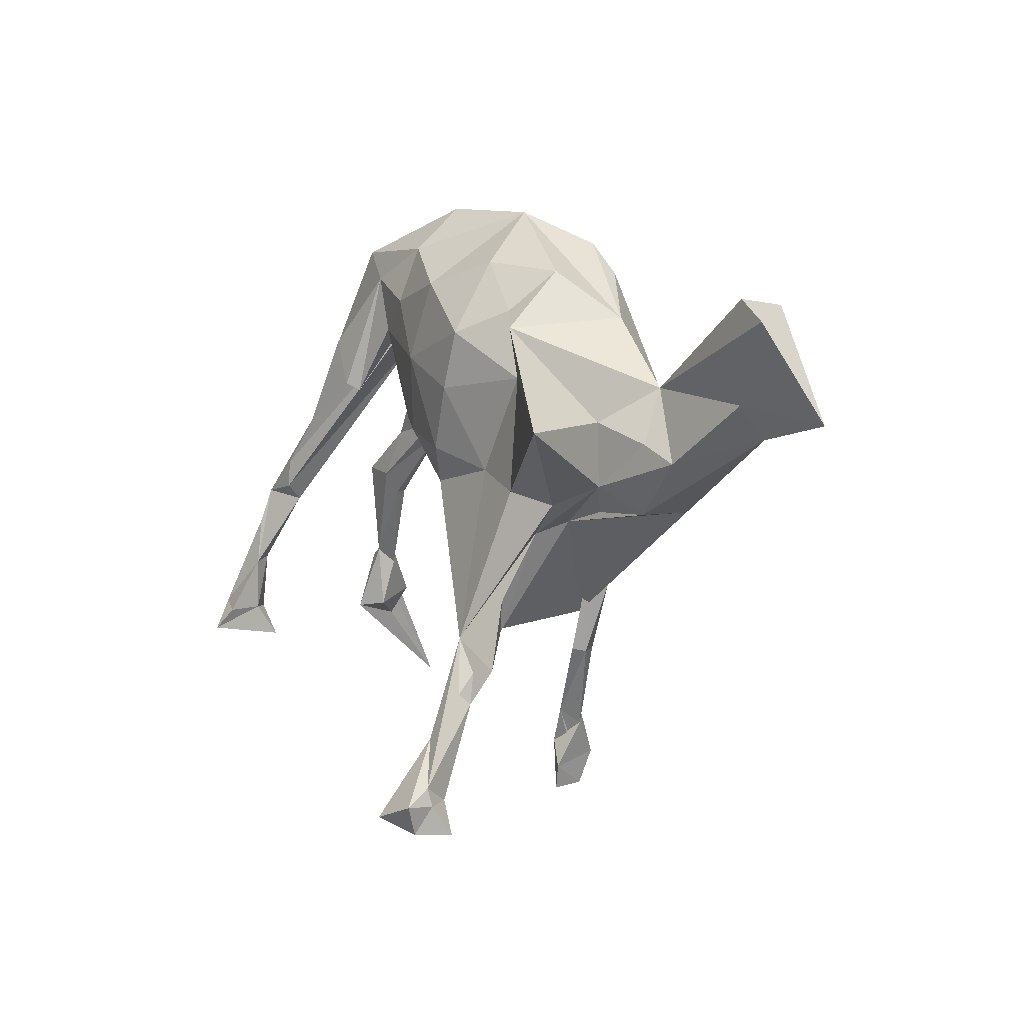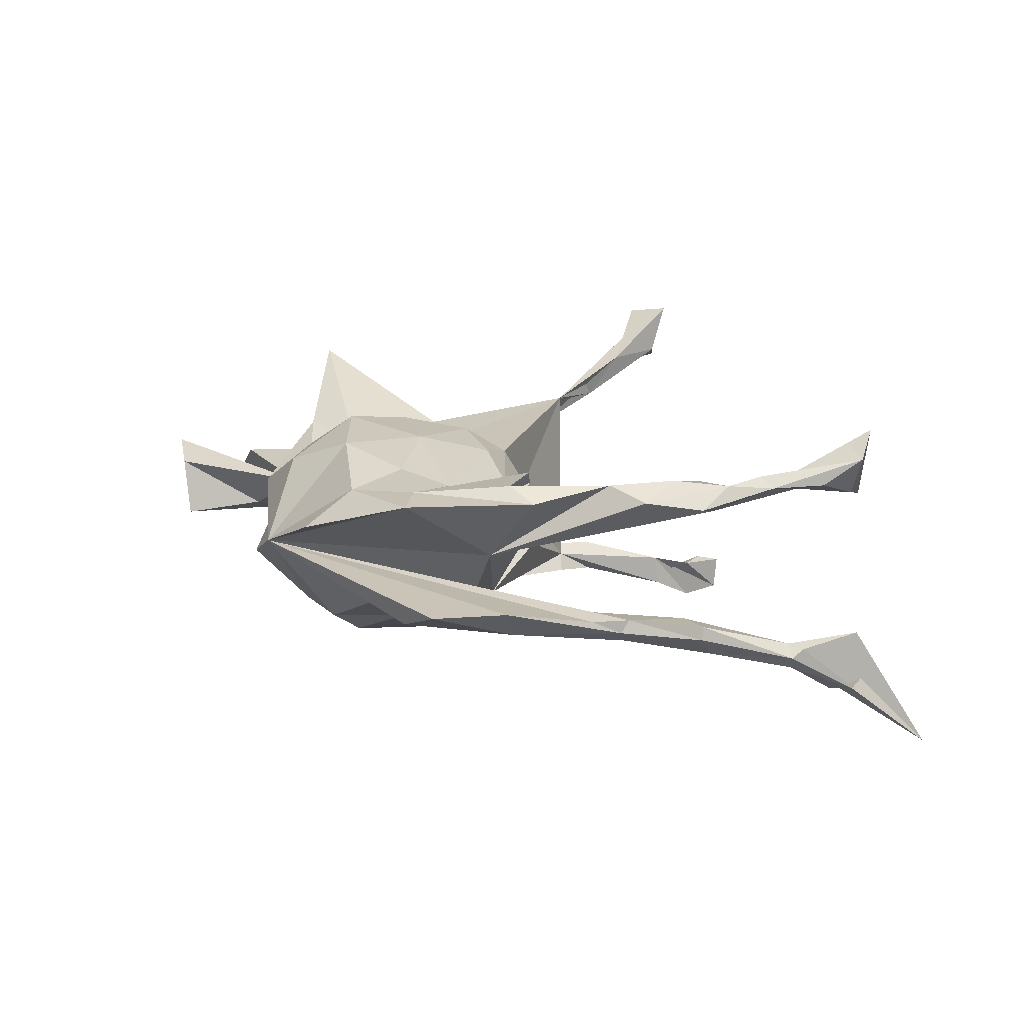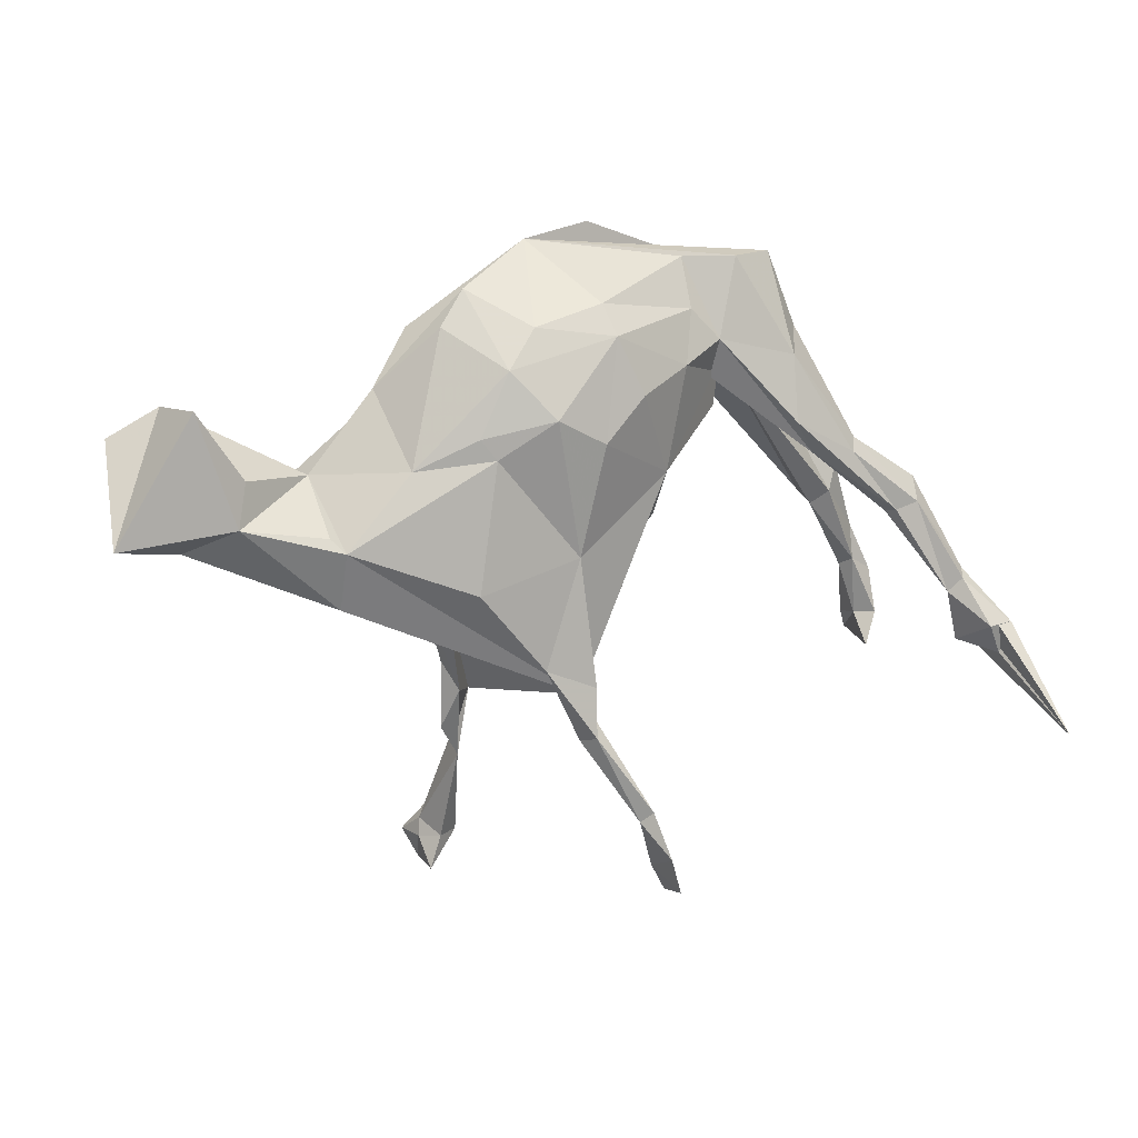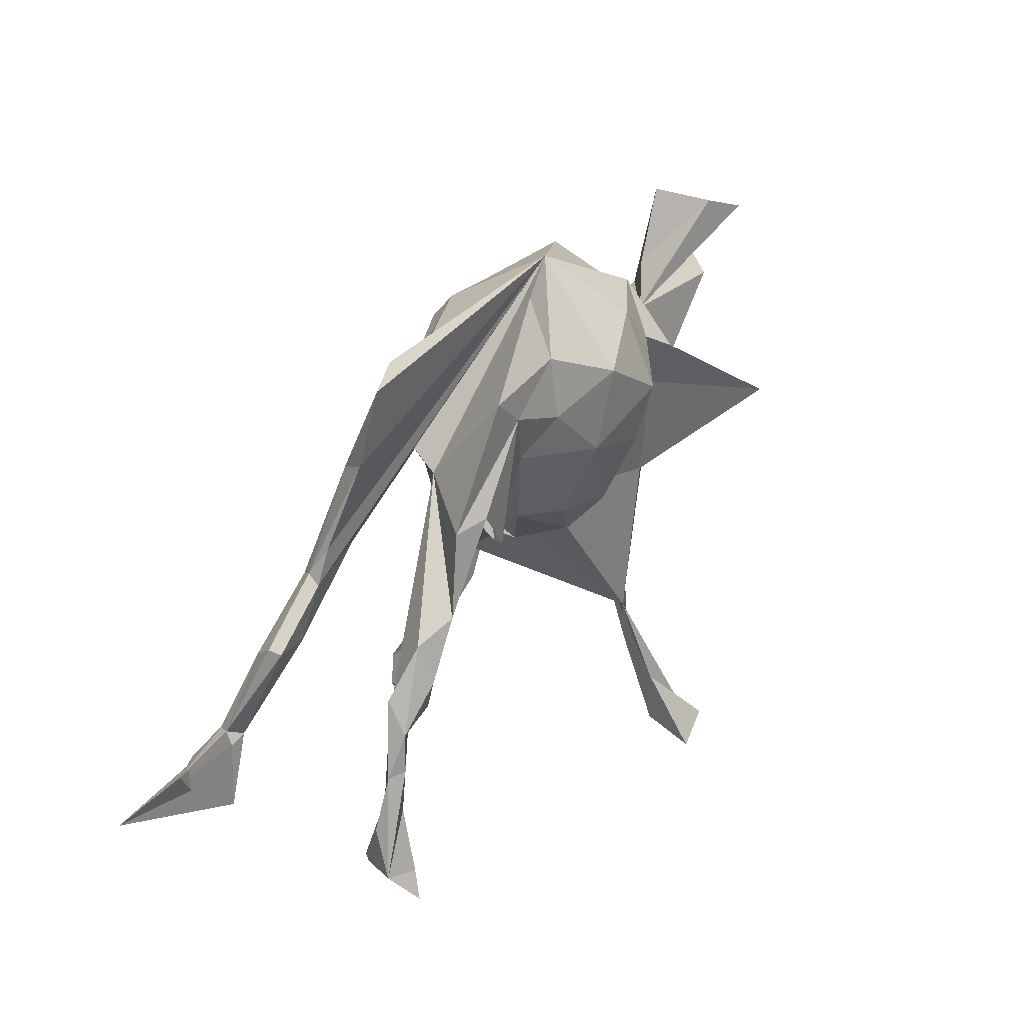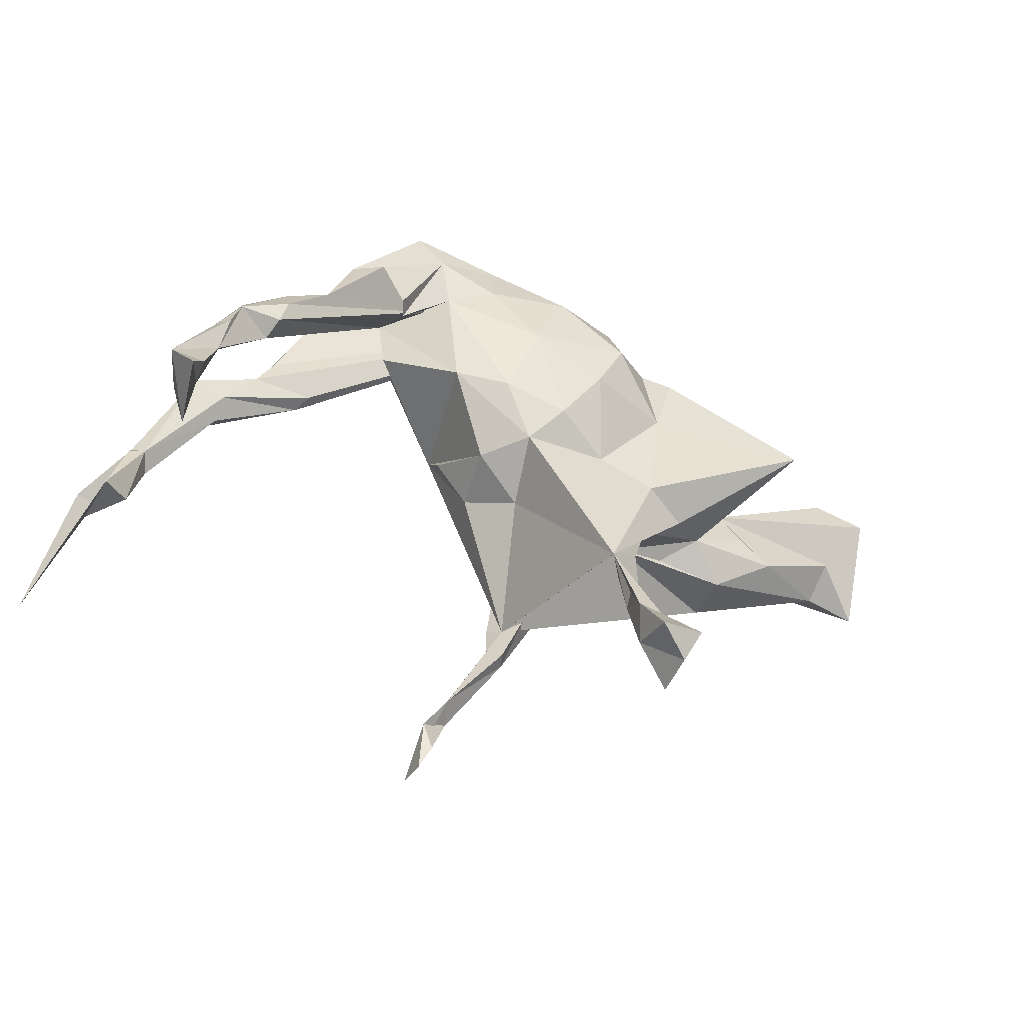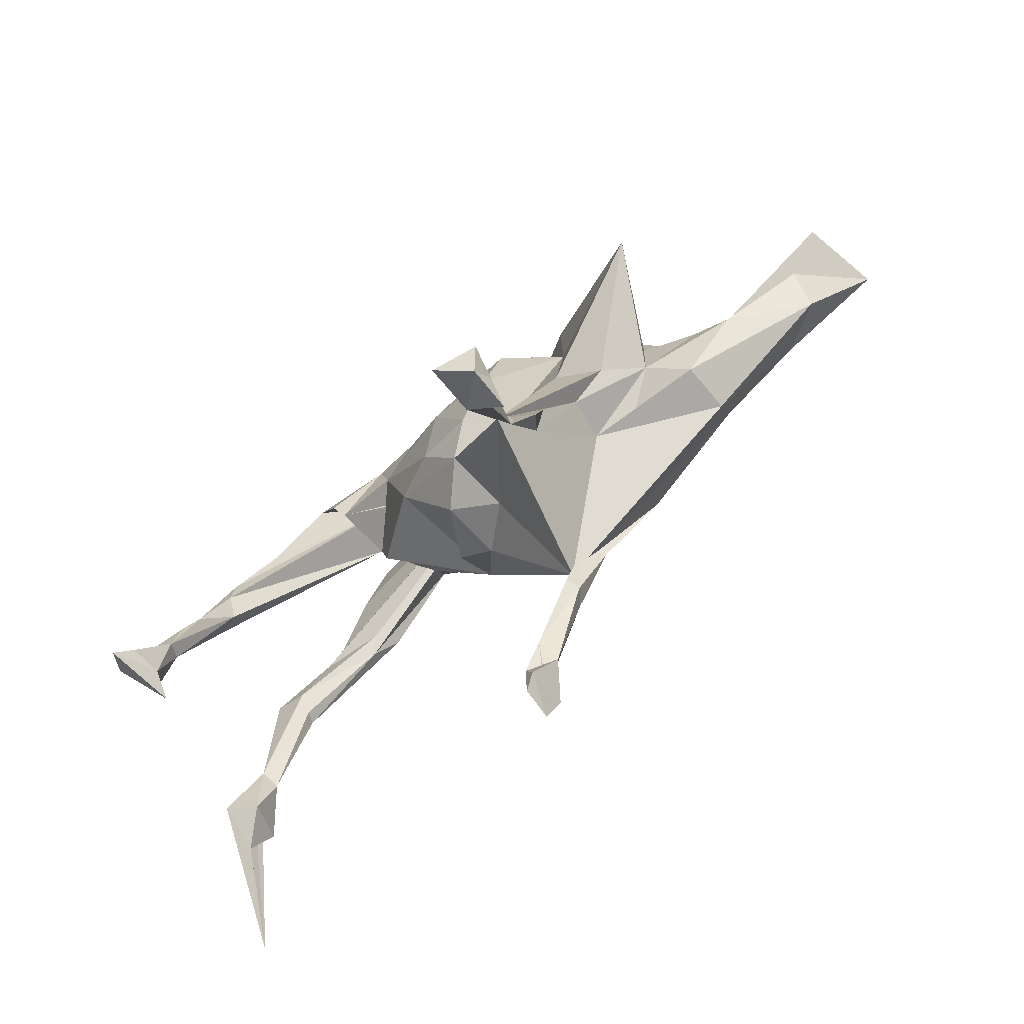
<metadata>
{"format":"obj","ext":"obj","renderer":"f3d","projection":"perspective","resolution":1024,"background":"white","views":[{"elev":-3.4,"azim":53.8,"up":"+Y"},{"elev":13.1,"azim":-133.7,"up":"+Z"},{"elev":11.1,"azim":153.3,"up":"+Y"},{"elev":42.8,"azim":-59.5,"up":"+Y"},{"elev":-46.8,"azim":-27.6,"up":"+Y"},{"elev":-78.5,"azim":35.1,"up":"+Y"}]}
</metadata>
<code>
v 0.08503 -0.6959 0.3353
v 0.142 -0.724 0.2988
v 0.1619 -0.6765 0.3251
v 0.1007 -0.5637 0.2398
v 0.09029 -0.6659 0.2486
v 0.1526 -0.6771 0.2702
v 0.1274 -0.669 0.2281
v 0.1479 -0.7277 0.2263
v 0.09531 -0.3887 0.1739
v 0.148 -0.6458 0.2771
v -0.7417 -0.3073 0.1786
v -0.6896 -0.3303 0.1981
v 0.1593 -0.4469 0.1493
v 0.1199 -0.5051 0.1677
v 0.07291 0.05711 0.193
v 0.1182 0.1509 0.2007
v 0.00714 -0.04391 0.1664
v -0.7102 -0.2392 0.1373
v 0.1653 -0.3254 0.1327
v -0.6438 -0.1457 0.1568
v 0.1065 -0.08892 0.1272
v 0.007379 0.2549 0.178
v -0.6569 -0.2305 0.1566
v 0.2035 -0.1338 0.1417
v -0.7132 -0.3666 0.2202
v -0.6668 -0.1534 0.1377
v -0.5418 -0.03269 0.1502
v -0.05296 0.1261 0.1818
v -0.683 -0.3769 0.09846
v -0.2427 0.2048 0.07709
v -0.553 -0.0791 0.1454
v 0.1382 -0.3766 0.1154
v -0.6821 -0.3222 0.1416
v -0.7105 -0.3185 0.1128
v 0.1995 0.1847 0.1421
v 0.2813 -0.1606 0.1093
v -0.3227 0.1065 0.1516
v 0.2263 0.06285 0.1432
v -0.3636 0.1926 0.1465
v -0.6681 -0.2165 0.1282
v -0.5634 -0.1028 0.1141
v 0.2425 0.1473 0.1718
v 0.2123 -0.2062 0.0939
v -0.04242 -0.09892 0.1221
v -0.624 -0.08423 0.1457
v -0.09872 -0.000774 0.1449
v 0.4448 -0.05792 0.2709
v -0.4663 0.04977 0.142
v -0.1155 0.3431 0.1235
v -0.6126 -0.03078 0.1084
v -0.2162 0.2014 0.1248
v 0.3627 -0.02143 0.0738
v -0.1368 0.2441 0.15
v -0.2346 0.3016 0.1311
v 0.206 -0.1817 0.0158
v -0.5354 0.03074 0.1182
v -0.4147 0.1843 0.1206
v -0.3112 0.09374 0.129
v -0.5934 -0.07959 0.0969
v 0.1323 0.2814 0.135
v 0.3501 -0.1304 0.06172
v -0.2803 0.36 0.121
v 0.447 0.03454 0.005519
v 0.6786 0.1544 0.02978
v -0.1044 -0.1084 0.04742
v 0.5237 -0.1027 0.04446
v 0.7579 0.1053 0.05968
v 0.4597 -0.06559 0.05126
v -0.0781 0.4204 0.06132
v 0.7823 -0.05434 -0.05147
v 0.0644 0.397 0.008384
v 0.2478 0.2551 0.07518
v 0.2933 -0.1692 0.01462
v -0.1834 0.03154 0.09991
v 0.676 -0.01771 0.03152
v 0.4167 -0.1802 0.019
v 0.3365 0.1678 -0.000184
v 0.4251 -0.173 -0.0712
v -0.01471 -0.1603 0.01236
v -0.2953 0.1042 0.007856
v 0.5724 0.04181 -0.05855
v -0.3101 0.1898 0.01218
v 0.6693 -0.06964 -0.02645
v 0.244 0.266 -0.06033
v 0.5933 -0.03017 -0.08244
v -0.1484 -0.06581 -0.04703
v 0.1987 0.3247 -0.04691
v 0.4278 -0.07655 -0.1087
v 0.4494 -0.05228 -0.09336
v 0.6581 0.1571 -0.07627
v -0.08415 -0.1247 -0.05884
v -0.5074 0.03975 -0.09581
v -0.4092 0.243 -0.06647
v 0.03762 -0.3371 -0.1412
v 0.3159 0.04529 -0.1088
v -0.1893 0.3656 -0.06428
v 0.03178 -0.4084 -0.1274
v -0.398 0.05026 -0.09996
v -0.2814 0.3658 -0.08517
v -0.3599 0.3706 -0.05831
v -0.2409 0.2302 -0.1058
v -0.5634 -0.04264 -0.09691
v -0.07854 -0.6347 -0.1777
v -0.1332 0.01777 -0.1222
v 0.04202 -0.4126 -0.1517
v 0.07346 -0.3053 -0.1213
v -0.09791 -0.6765 -0.1881
v -0.4756 0.09838 -0.09431
v 0.1686 0.202 -0.1558
v -0.6214 -0.02621 -0.09728
v -0.624 -0.02319 -0.1206
v -0.25 0.1729 -0.07336
v 0.2223 -0.1542 -0.1595
v -0.09478 -0.5837 -0.1807
v -0.4145 0.0309 -0.1245
v -0.05579 -0.5249 -0.1659
v 0.04656 -0.105 -0.1626
v 0.1043 -0.2889 -0.1551
v -0.737 -0.3161 -0.1417
v -0.5014 0.05262 -0.1184
v 0.02047 -0.3219 -0.1702
v -0.3789 0.1994 -0.1176
v -0.003742 0.3005 -0.1389
v -0.1866 0.2824 -0.1045
v -0.3731 0.0872 -0.1425
v -0.4869 0.0307 -0.1392
v 0.0246 -0.4049 -0.1806
v -0.04315 -0.5494 -0.2036
v -0.5651 -0.08044 -0.125
v -0.5728 -0.07586 -0.1479
v 0.1144 0.2665 -0.1351
v -0.6111 -0.06277 -0.156
v -0.7042 -0.2049 -0.1573
v -0.06024 -0.5313 -0.2201
v -0.09811 -0.6677 -0.245
v -0.6765 -0.1967 -0.151
v -0.1591 0.1936 -0.1402
v 0.192 0.0621 -0.1613
v -0.697 -0.1841 -0.1717
v -0.7954 -0.4541 -0.366
v -0.01436 0.2502 -0.1718
v -0.07533 -0.6054 -0.2557
v 0.01665 0.08119 -0.1953
v 0.2178 0.09581 -0.1528
v -0.6896 -0.3115 -0.1711
v -0.6629 -0.2225 -0.1802
v -0.06091 0.1535 -0.1799
v -0.7622 -0.2749 -0.2323
v 0.1037 0.1242 -0.1997
v -0.6843 -0.1978 -0.1942
v -0.7428 -0.3302 -0.2264
v -0.7105 -0.2773 -0.2447
f 135 142 103
f 128 103 142
f 107 135 103
f 133 119 136
f 145 136 119
f 139 133 136
f 140 119 133
f 129 136 146
f 145 146 136
f 130 129 146
f 102 136 129
f 132 139 111
f 110 111 139
f 120 132 111
f 150 139 132
f 92 120 111
f 126 132 120
f 122 126 120
f 130 132 126
f 122 101 125
f 115 125 101
f 116 135 114
f 107 114 135
f 142 135 116
f 139 140 133
f 151 119 140
f 148 140 139
f 150 148 139
f 151 140 148
f 152 148 150
f 151 145 119
f 152 146 145
f 152 150 146
f 132 146 150
f 151 152 145
f 142 116 134
f 94 134 116
f 128 142 134
f 127 128 134
f 114 103 128
f 130 146 132
f 105 128 127
f 94 127 134
f 121 127 94
f 115 129 130
f 118 127 121
f 125 130 126
f 130 125 115
f 122 125 126
f 143 117 104
f 94 104 117
f 149 117 143
f 138 113 117
f 118 117 113
f 121 117 118
f 94 117 121
f 98 102 115
f 129 115 102
f 71 98 115
f 92 102 98
f 110 102 92
f 71 92 98
f 118 106 105
f 97 105 106
f 127 118 105
f 113 106 118
f 116 105 97
f 94 97 106
f 116 97 94
f 113 94 106
f 110 92 111
f 108 120 92
f 136 102 110
f 128 105 116
f 136 110 139
f 114 128 116
f 107 103 114
f 80 104 74
f 65 74 104
f 82 80 74
f 104 80 82
f 9 79 94
f 91 94 79
f 55 9 94
f 44 79 9
f 86 65 104
f 91 65 86
f 65 91 79
f 104 94 91
f 104 91 86
f 63 70 67
f 64 67 70
f 64 63 67
f 75 70 63
f 81 63 64
f 51 82 74
f 44 65 79
f 18 40 34
f 33 34 40
f 11 18 34
f 26 40 18
f 34 33 29
f 25 29 33
f 11 34 29
f 12 25 33
f 11 29 25
f 124 96 123
f 71 123 96
f 141 124 123
f 101 96 124
f 147 143 104
f 149 138 117
f 144 138 149
f 88 113 138
f 147 104 137
f 112 137 104
f 141 147 137
f 141 143 147
f 141 149 143
f 95 88 138
f 94 113 88
f 137 124 141
f 131 141 123
f 101 124 137
f 109 149 141
f 95 138 144
f 109 144 149
f 141 131 109
f 87 109 131
f 95 144 109
f 71 131 123
f 152 151 148
f 12 11 25
f 38 16 15
f 28 15 16
f 21 38 15
f 35 16 38
f 22 28 16
f 60 22 16
f 53 28 22
f 17 15 28
f 46 17 28
f 21 15 17
f 43 9 19
f 13 19 9
f 32 19 13
f 14 32 13
f 43 19 32
f 9 14 13
f 4 32 14
f 5 4 14
f 9 32 4
f 10 14 9
f 23 20 11
f 26 11 20
f 12 23 11
f 45 20 23
f 45 26 20
f 18 11 26
f 23 12 33
f 40 23 33
f 58 37 30
f 39 30 37
f 82 58 30
f 54 37 58
f 31 82 30
f 48 30 39
f 57 48 39
f 27 30 48
f 54 39 37
f 54 57 39
f 82 48 57
f 9 55 32
f 43 32 55
f 61 43 55
f 27 31 30
f 41 82 31
f 48 56 27
f 45 27 56
f 82 56 48
f 45 31 27
f 45 41 31
f 59 82 41
f 50 45 56
f 41 45 23
f 40 41 23
f 59 26 50
f 45 50 26
f 56 59 50
f 40 26 59
f 59 41 40
f 85 63 81
f 90 81 64
f 71 72 77
f 42 77 72
f 87 71 77
f 71 100 93
f 122 93 100
f 100 71 99
f 96 99 71
f 85 90 70
f 64 70 90
f 83 85 70
f 81 90 85
f 137 112 101
f 71 101 112
f 122 100 99
f 101 122 99
f 96 101 99
f 63 88 95
f 78 94 88
f 85 88 89
f 63 89 88
f 84 95 109
f 87 131 71
f 77 95 84
f 87 84 109
f 77 84 87
f 49 71 69
f 62 69 71
f 78 85 83
f 66 83 75
f 70 75 83
f 49 69 62
f 82 62 71
f 66 63 68
f 52 68 63
f 42 52 63
f 112 82 71
f 78 83 76
f 66 76 83
f 55 78 76
f 61 55 73
f 76 73 55
f 61 73 76
f 63 77 42
f 95 77 63
f 57 62 82
f 61 76 66
f 7 14 10
f 6 7 10
f 5 14 7
f 4 10 9
f 3 6 10
f 8 7 6
f 1 4 5
f 8 5 7
f 2 5 8
f 1 5 2
f 6 2 8
f 3 10 4
f 3 2 6
f 3 4 1
f 3 1 2
f 56 82 59
f 74 65 44
f 46 74 44
f 51 54 58
f 82 51 58
f 53 54 51
f 35 60 16
f 71 22 60
f 72 60 35
f 21 44 9
f 36 43 61
f 54 62 57
f 120 93 122
f 82 112 104
f 71 115 101
f 108 71 93
f 120 108 93
f 92 71 108
f 42 35 38
f 47 42 38
f 72 35 42
f 53 22 49
f 71 49 22
f 54 53 49
f 62 54 49
f 52 42 47
f 61 52 47
f 24 47 38
f 78 55 94
f 85 78 88
f 63 85 89
f 51 28 53
f 21 24 38
f 36 47 24
f 9 24 21
f 46 28 51
f 61 47 36
f 9 36 24
f 44 21 17
f 74 46 51
f 36 9 43
f 46 44 17
f 66 75 63
f 60 72 71
f 61 66 68
f 61 68 52

</code>
